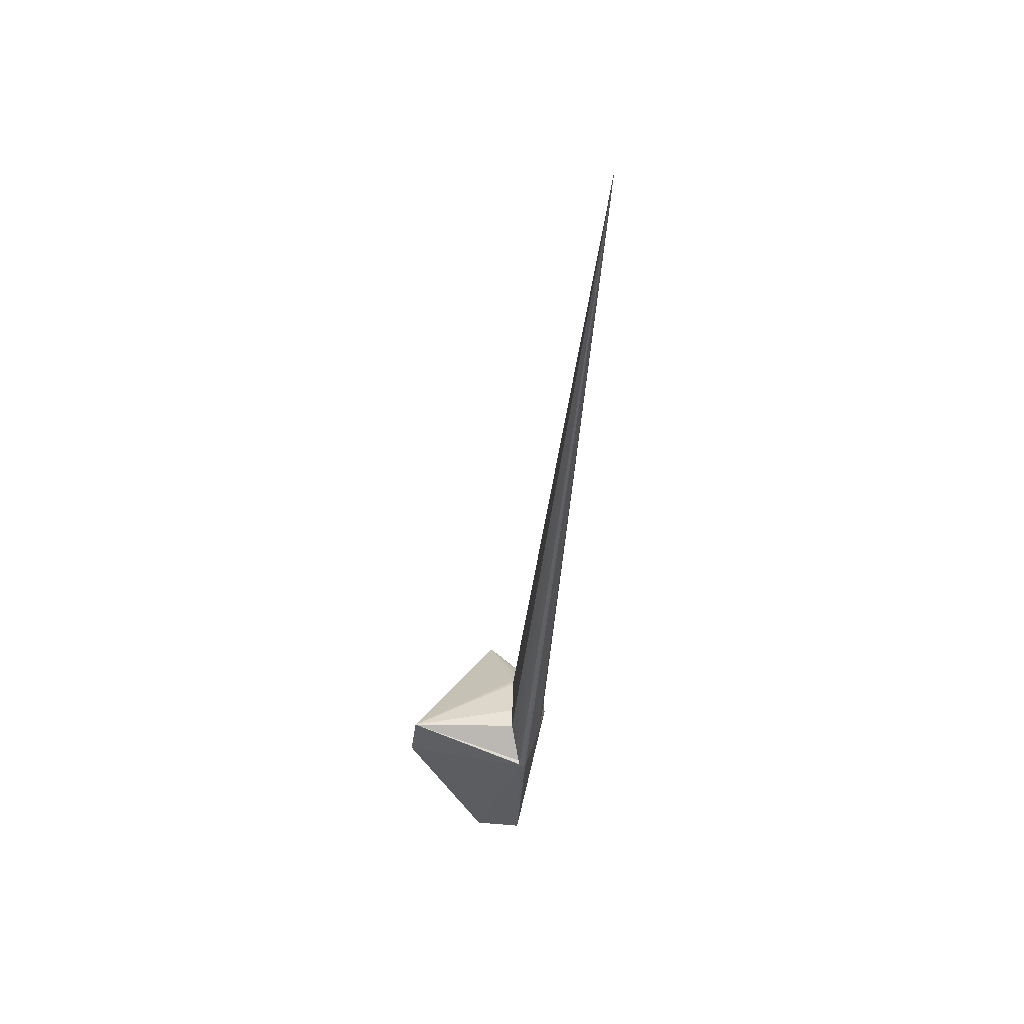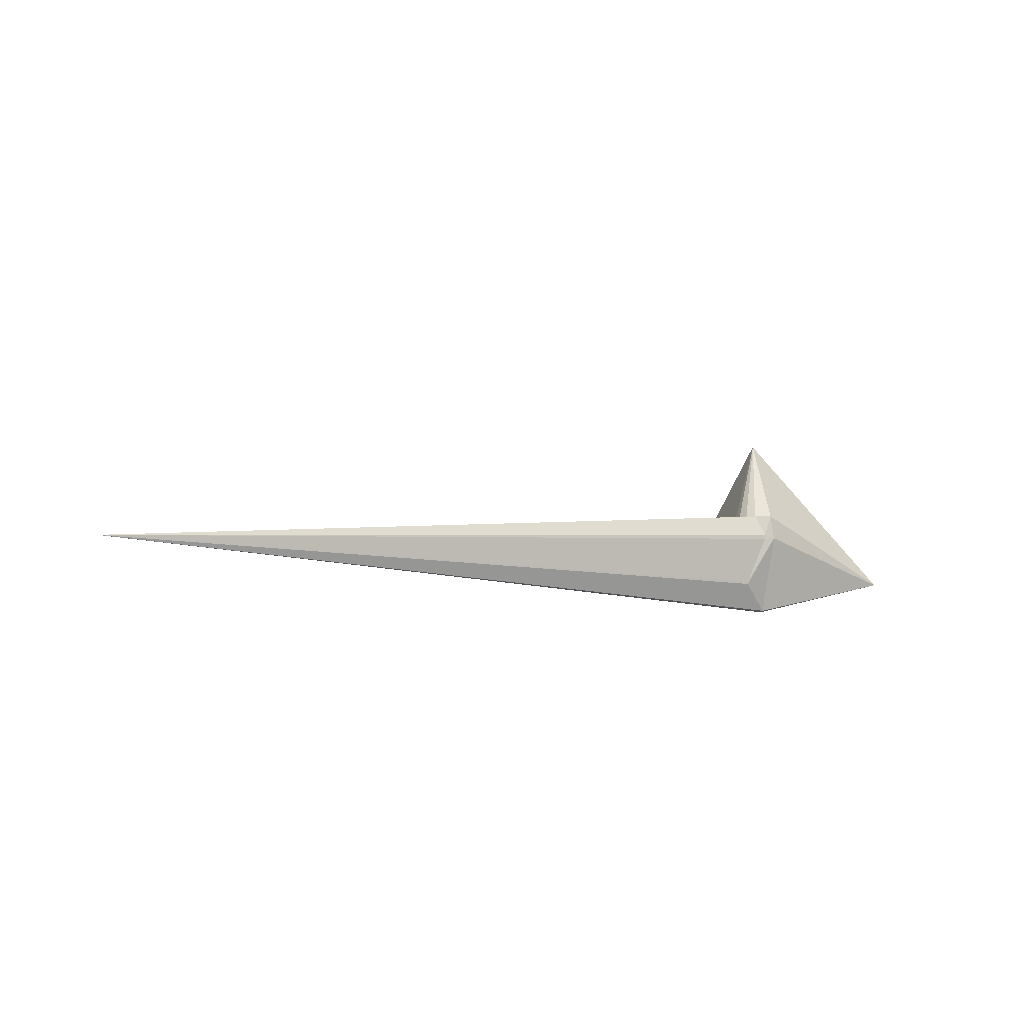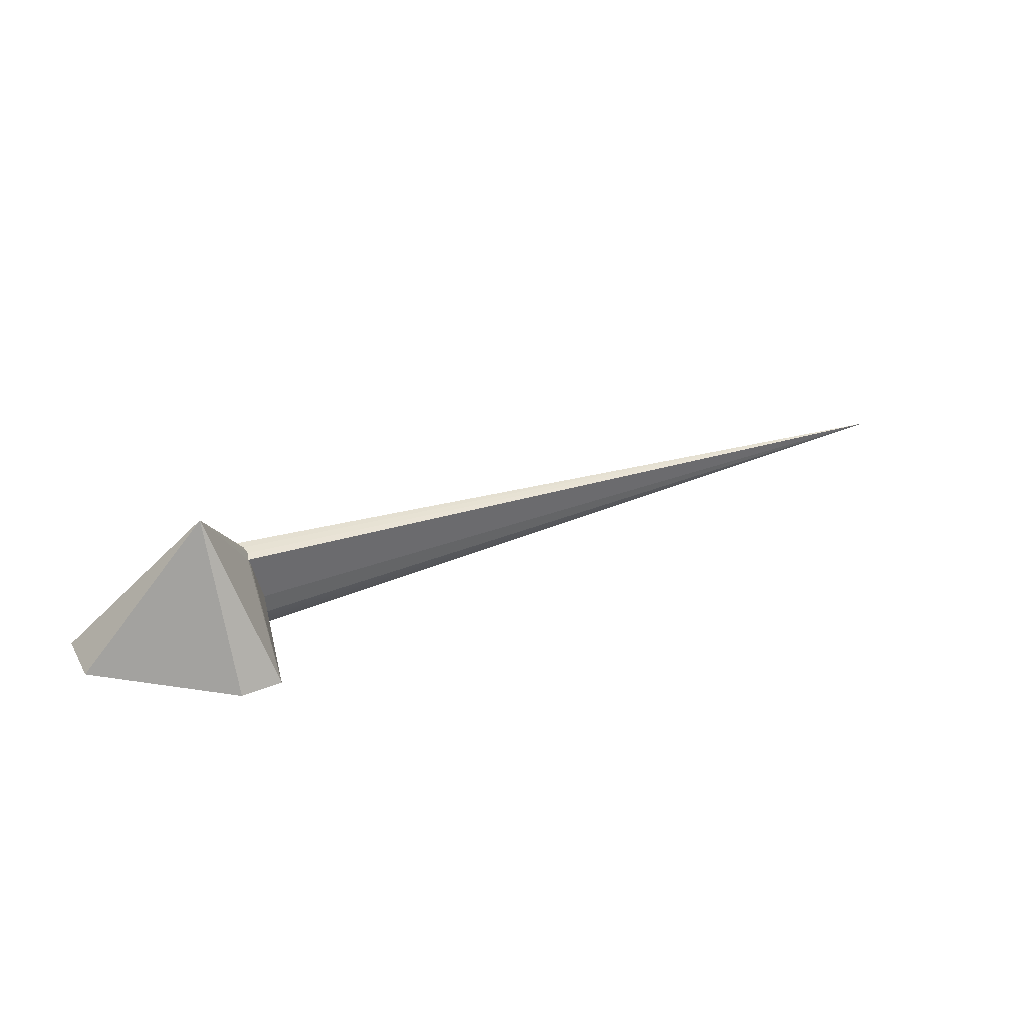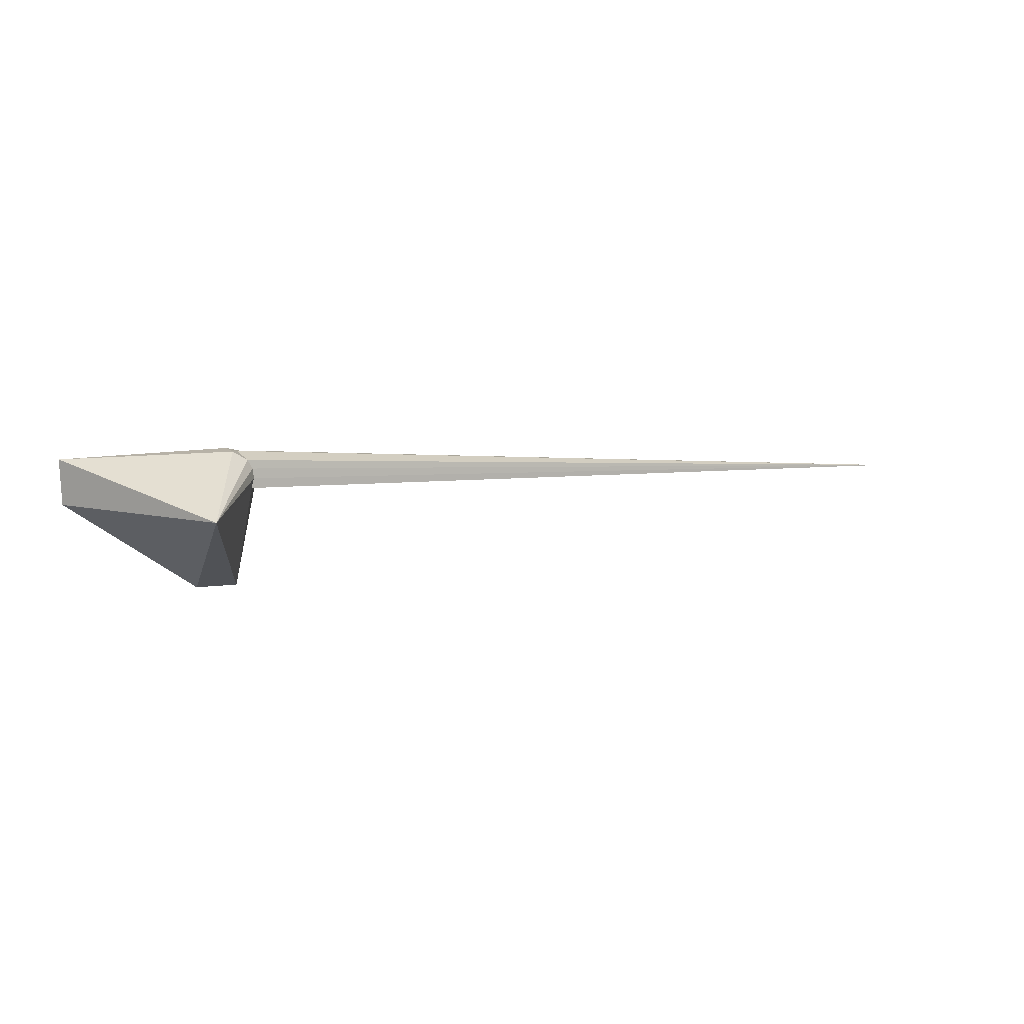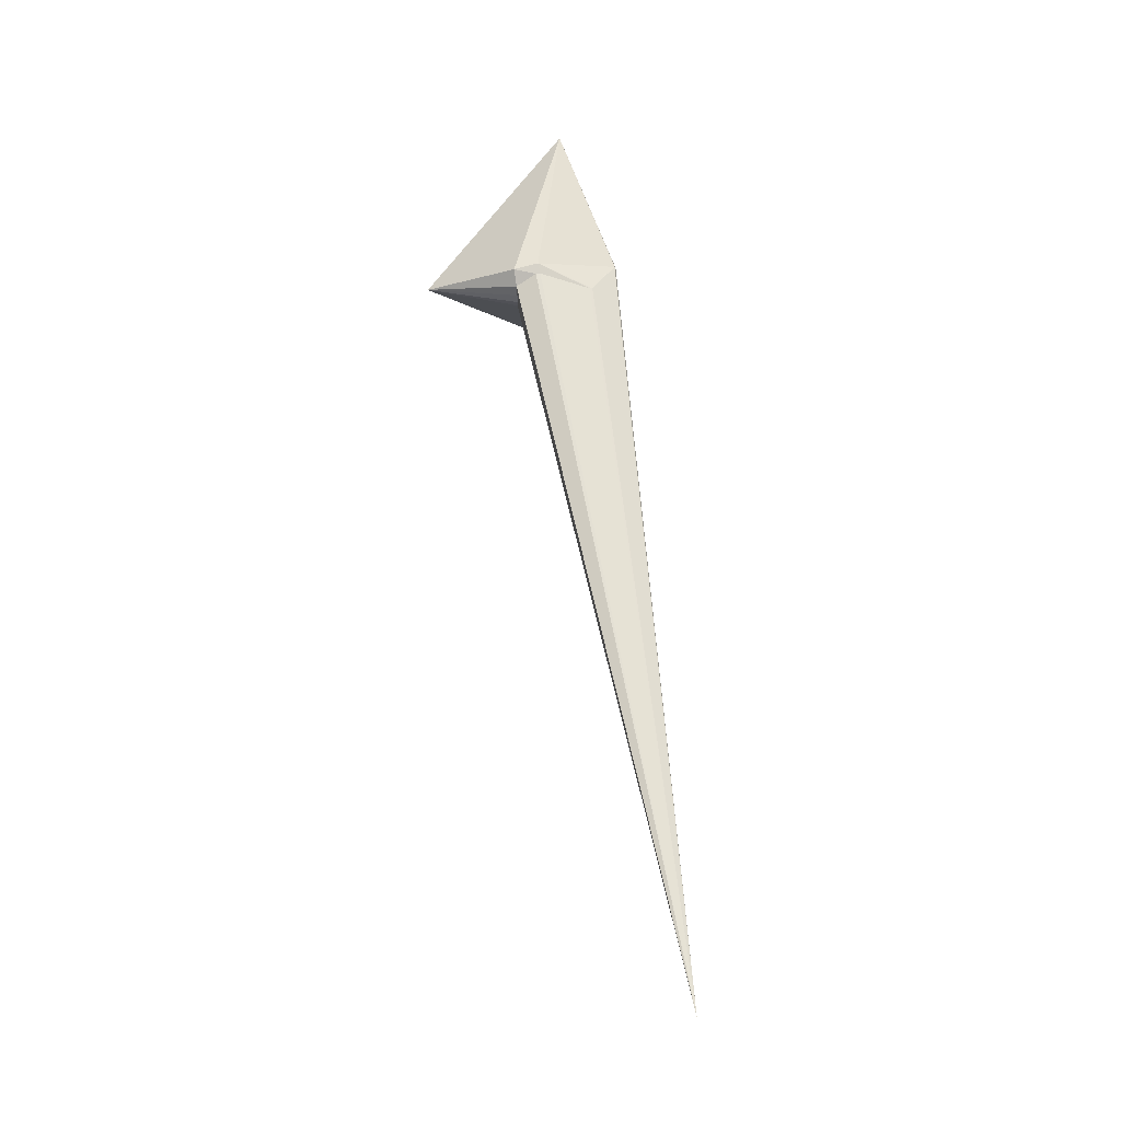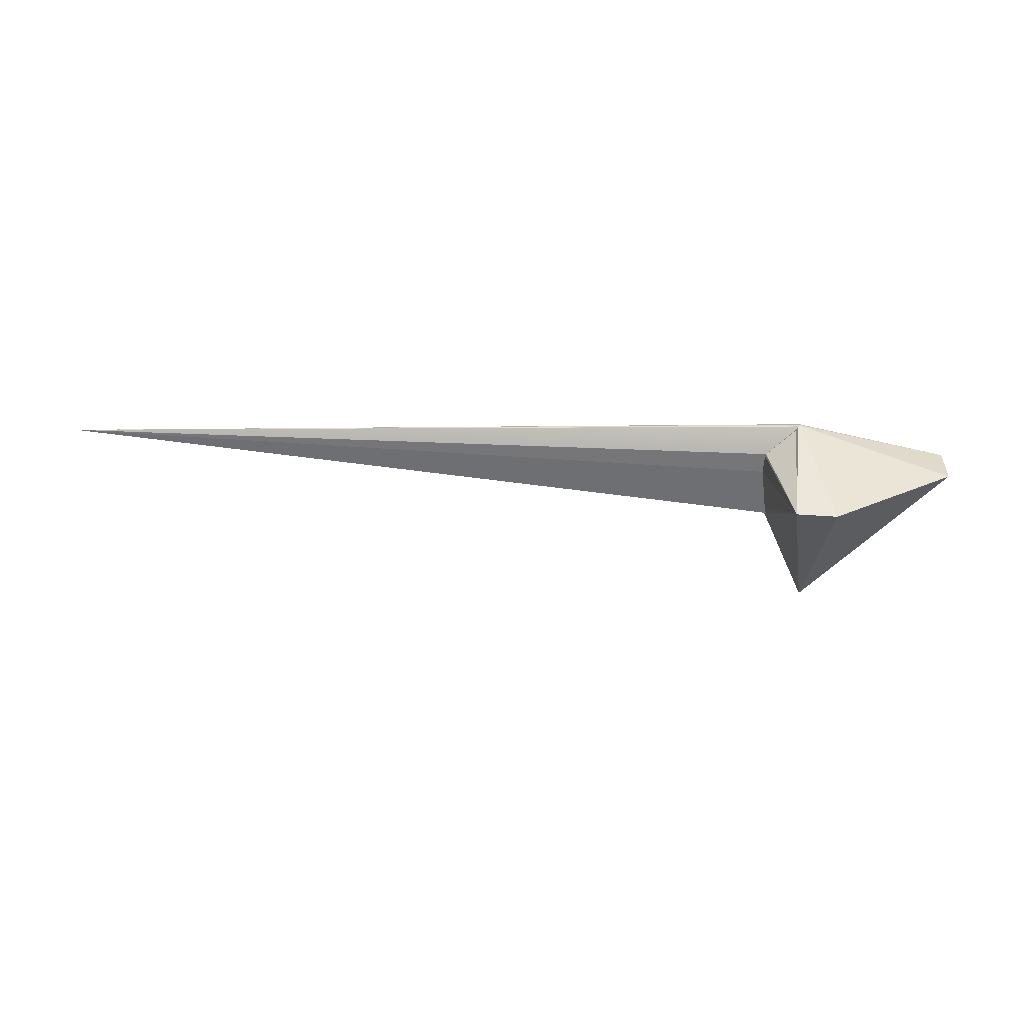
<metadata>
{"format":"obj","ext":"obj","renderer":"f3d","projection":"perspective","resolution":1024,"background":"white","views":[{"elev":-46.3,"azim":82.9,"up":"+Z"},{"elev":-7.2,"azim":146.3,"up":"+Z"},{"elev":41.5,"azim":-24.5,"up":"+Z"},{"elev":7.8,"azim":-16.4,"up":"+Y"},{"elev":62.9,"azim":82.5,"up":"+Y"},{"elev":-57.5,"azim":176.6,"up":"+Y"}]}
</metadata>
<code>
o Cube.001_Cube.002
v -0.2988 -0.7864 -0.06478
v -1.678 0.628 -0.04639
v 0.2974 0.6374 -0.09967
v 0.3142 0.6319 -0.09967
v 0.3212 0.3193 -0.09967
v 0.3131 0.3168 -0.1246
v -1.656 0.1518 -0.05947
v 7.725 0.2843 -0.006406
v 0.09914 0.7129 0.3869
v 0.2092 0.3464 0.6419
v 0.2244 0.5476 0.6419
v 0.1739 0.6372 0.6419
v -0.04506 0.4591 -0.4159
v -0.01978 0.4463 -0.4159
v -0.008151 0.4563 -0.4159
v -0.03228 0.4844 -0.4159
v -0.03909 0.4806 -0.4159
v -0.04391 0.4744 -0.4159
v -0.2625 0.1258 1.541
v 0.3142 0.6319 0.09967
v 0.3212 0.3193 0.09967
v 0.1229 -0.7782 -0.06323
v 0.295 0.6334 -0.1248
v 0.09914 0.7129 0.4318
v -0.007251 0.7433 0.3968
v 0.2368 0.4455 0.6419
v 0.02466 0.7281 0.6464
v 0.004406 0.4588 -0.3823
v -0.02234 0.5142 -0.4052
v -0.04131 0.5119 -0.4052
v -0.04122 0.4523 -0.4159
v -0.03507 0.4475 -0.4159
v -0.02754 0.4454 -0.4159
v -0.01297 0.4502 -0.4159
v -0.01775 0.4848 -0.416
v -0.04601 0.4669 -0.4159
f 25 24 9
f 32 18 33
f 17 18 30
f 14 8 33
f 35 17 16
f 30 18 36
f 31 7 13
f 31 32 7
f 2 16 17
f 32 33 1
f 3 23 9
f 8 3 9
f 12 24 10
f 6 21 10
f 16 17 30
f 24 12 20
f 22 21 26
f 1 19 7
f 15 35 8
f 29 30 2
f 22 14 34
f 19 26 11
f 19 1 22
f 25 3 23
f 23 8 29
f 8 10 21
f 22 6 5
f 7 19 2
f 9 3 25
f 34 15 8
f 27 2 19
f 6 22 28
f 31 32 10
f 26 12 10
f 13 18 31
f 31 10 13
f 10 22 26
f 10 19 22
f 34 28 22
f 32 31 18
f 8 6 33
f 35 18 17
f 2 17 18
f 36 2 18
f 32 6 10
f 8 11 26
f 24 27 12
f 8 35 29
f 30 23 29
f 12 27 19
f 13 24 36
f 8 12 11
f 11 12 19
f 9 24 8
f 8 21 6
f 7 36 13
f 25 2 27
f 24 25 27
f 26 10 8
f 30 16 2
f 29 25 23
f 29 16 30
f 36 9 30
f 10 26 19
f 8 24 12
f 9 4 3
f 15 18 35
f 5 21 22
f 8 14 34
f 8 23 3
f 18 14 33
f 33 22 1
f 13 36 18
f 32 1 7
f 26 11 12
f 34 15 28
f 36 7 2
f 32 33 6
f 30 9 23
f 13 10 24
f 29 2 25
f 29 35 16
f 36 24 9
f 15 34 18
f 18 34 14
f 33 14 22

</code>
